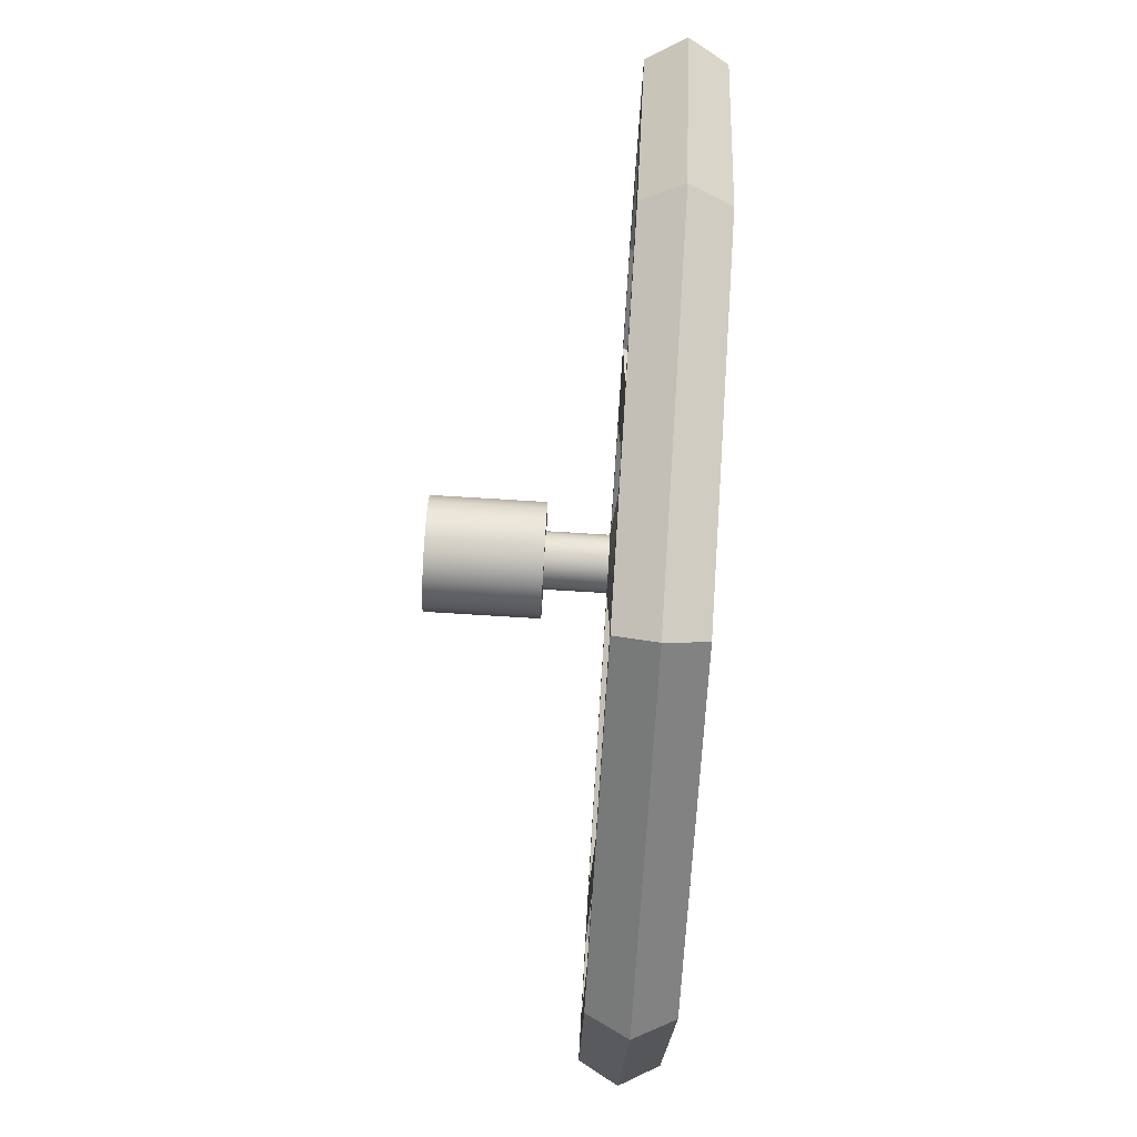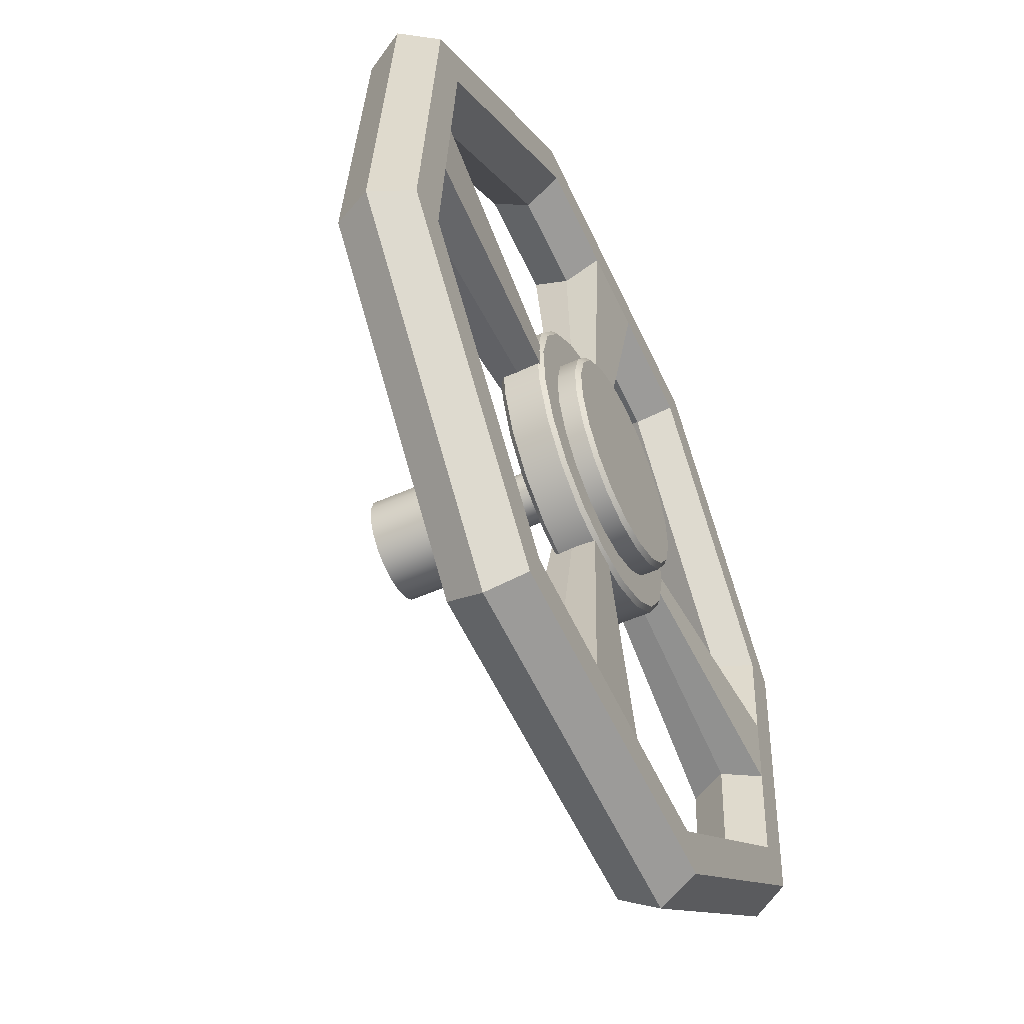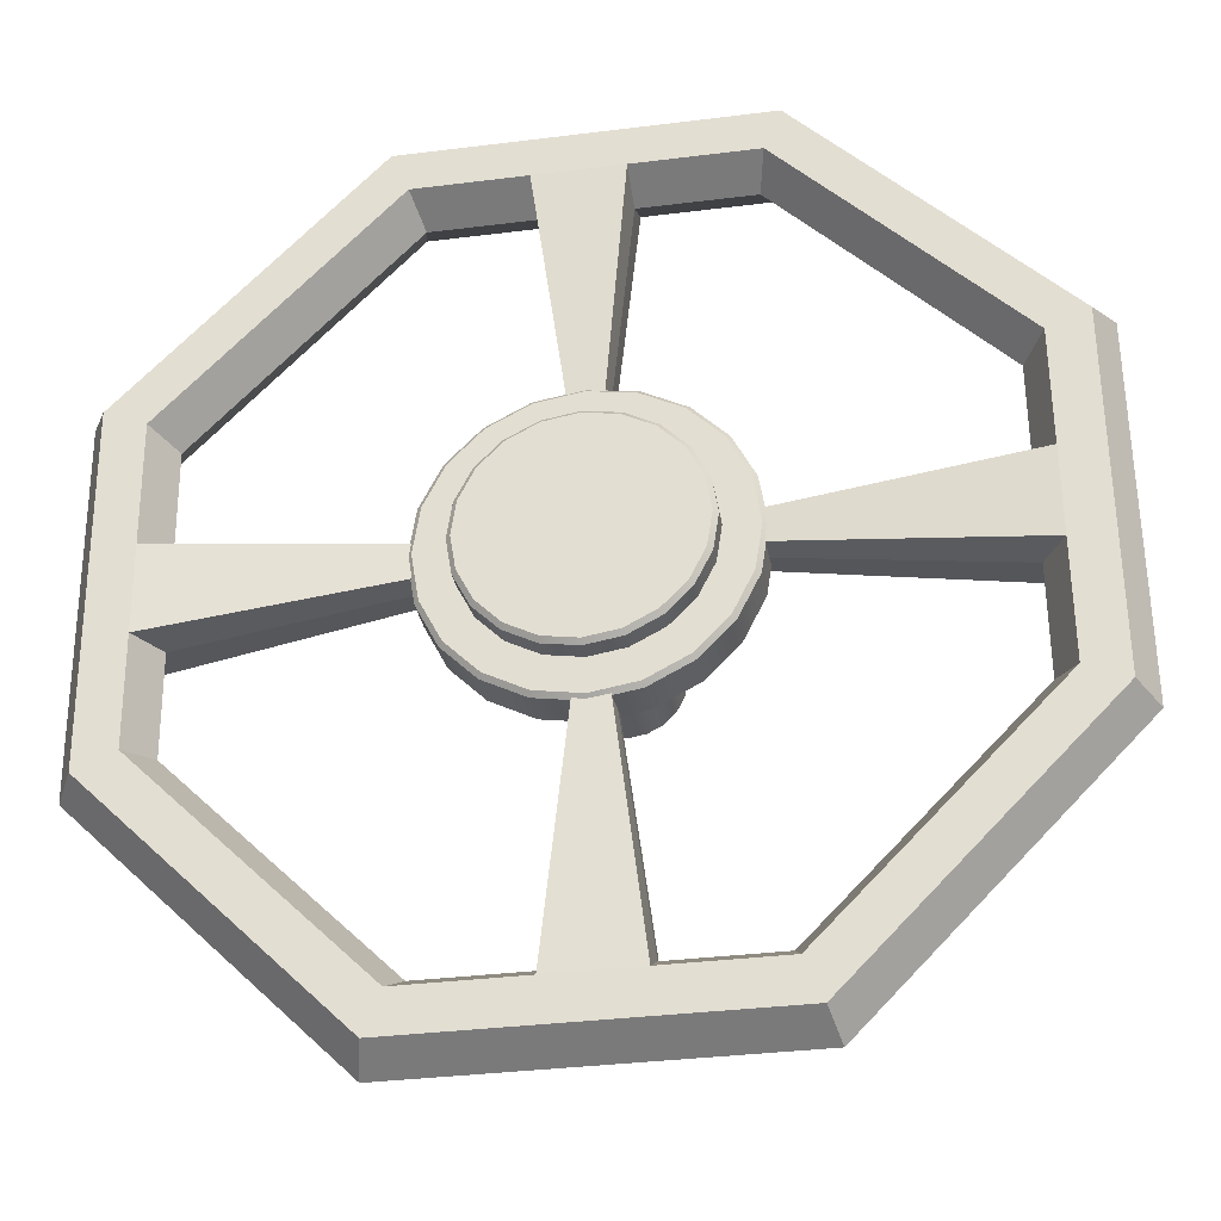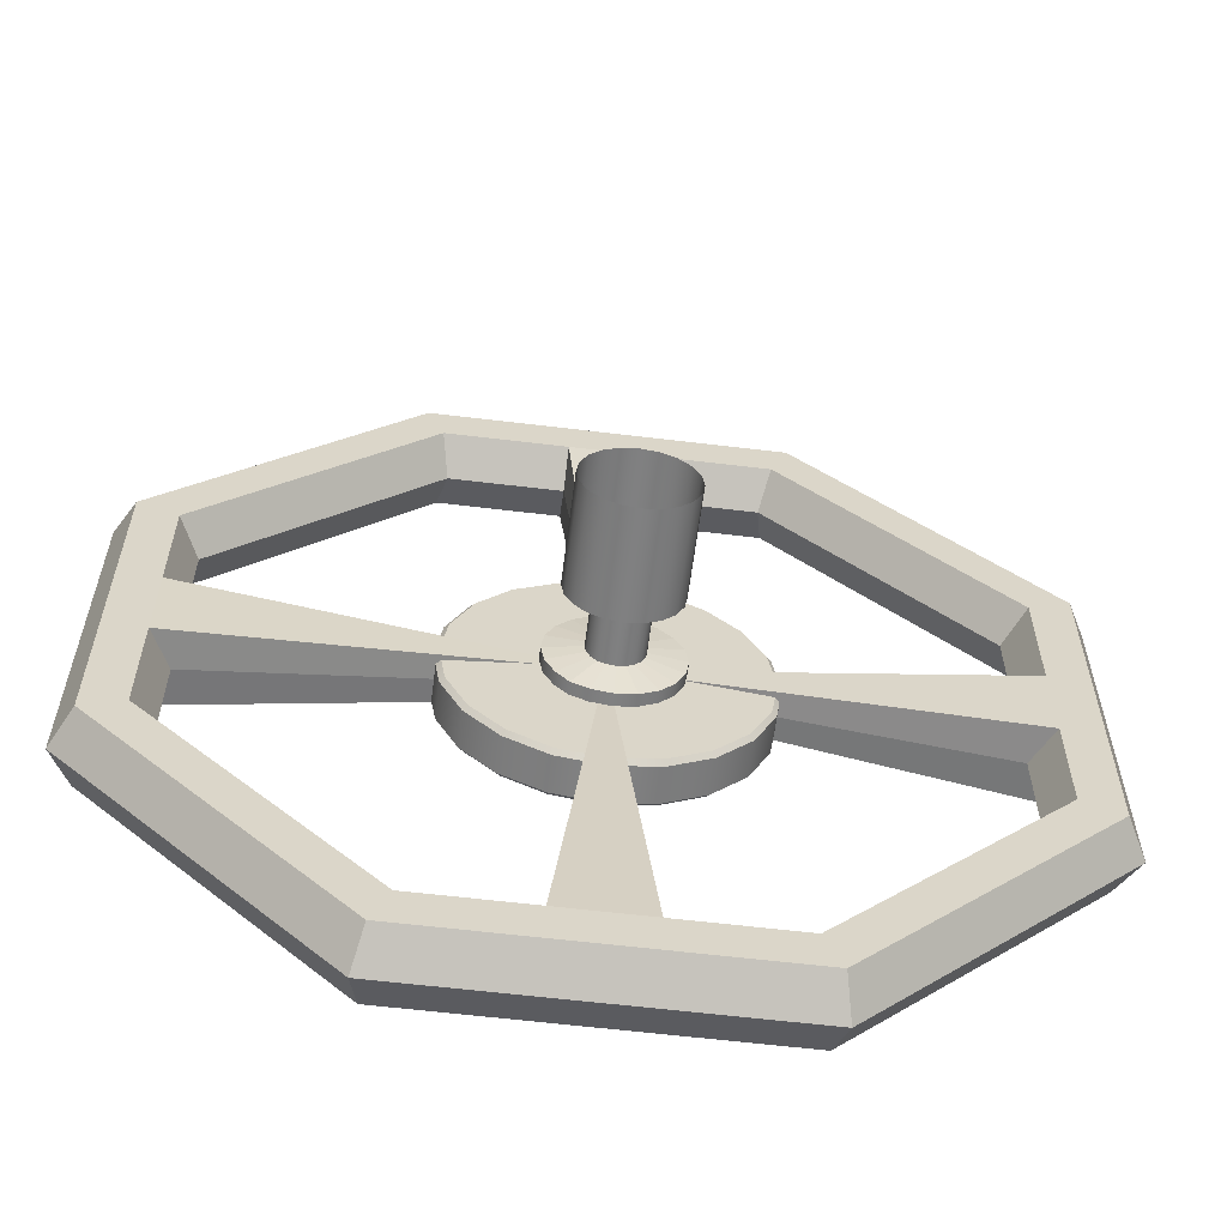
<metadata>
{"format":"obj","ext":"obj","renderer":"f3d","projection":"perspective","resolution":1024,"background":"white","views":[{"elev":-61.5,"azim":87.0,"up":"+Z"},{"elev":-59.0,"azim":115.0,"up":"+Z"},{"elev":-33.1,"azim":-170.4,"up":"+Z"},{"elev":-58.4,"azim":-7.1,"up":"+Z"}]}
</metadata>
<code>
g default
v 4.333 1.235 -0.2116
v 4.326 1.235 -0.2252
v 4.315 1.234 -0.2359
v 4.302 1.234 -0.2428
v 4.287 1.234 -0.2451
v 4.272 1.234 -0.2428
v 4.258 1.234 -0.2359
v 4.247 1.235 -0.2252
v 4.24 1.235 -0.2116
v 4.238 1.236 -0.1967
v 4.24 1.236 -0.1817
v 4.247 1.237 -0.1682
v 4.258 1.237 -0.1574
v 4.272 1.238 -0.1506
v 4.287 1.238 -0.1482
v 4.302 1.238 -0.1506
v 4.315 1.237 -0.1574
v 4.326 1.237 -0.1682
v 4.333 1.236 -0.1817
v 4.335 1.236 -0.1967
v 4.287 1.216 -0.1959
v 4.287 1.246 -0.1971
v 4.346 1.216 -0.2153
v 4.348 1.218 -0.2159
v 4.337 1.215 -0.2327
v 4.339 1.217 -0.234
v 4.323 1.214 -0.2466
v 4.325 1.216 -0.2483
v 4.306 1.214 -0.2555
v 4.307 1.216 -0.2574
v 4.287 1.214 -0.2586
v 4.287 1.216 -0.2606
v 4.267 1.214 -0.2555
v 4.267 1.216 -0.2574
v 4.25 1.214 -0.2466
v 4.249 1.216 -0.2483
v 4.236 1.215 -0.2327
v 4.234 1.217 -0.234
v 4.227 1.216 -0.2153
v 4.225 1.218 -0.2159
v 4.224 1.216 -0.1959
v 4.222 1.218 -0.196
v 4.227 1.217 -0.1765
v 4.225 1.219 -0.176
v 4.236 1.218 -0.1591
v 4.234 1.22 -0.158
v 4.25 1.218 -0.1452
v 4.249 1.22 -0.1437
v 4.267 1.219 -0.1363
v 4.267 1.221 -0.1345
v 4.287 1.219 -0.1332
v 4.287 1.221 -0.1313
v 4.306 1.219 -0.1363
v 4.307 1.221 -0.1345
v 4.323 1.218 -0.1452
v 4.325 1.22 -0.1437
v 4.337 1.218 -0.1591
v 4.339 1.22 -0.158
v 4.346 1.217 -0.1765
v 4.348 1.219 -0.176
v 4.349 1.216 -0.1959
v 4.351 1.218 -0.196
v 4.348 1.233 -0.2166
v 4.346 1.235 -0.216
v 4.339 1.232 -0.2346
v 4.337 1.234 -0.2335
v 4.325 1.232 -0.2489
v 4.323 1.234 -0.2474
v 4.307 1.232 -0.2581
v 4.306 1.234 -0.2563
v 4.287 1.231 -0.2612
v 4.287 1.233 -0.2593
v 4.267 1.232 -0.2581
v 4.267 1.234 -0.2563
v 4.249 1.232 -0.2489
v 4.25 1.234 -0.2474
v 4.234 1.232 -0.2346
v 4.236 1.234 -0.2335
v 4.225 1.233 -0.2166
v 4.227 1.235 -0.216
v 4.222 1.234 -0.1966
v 4.224 1.236 -0.1967
v 4.225 1.235 -0.1766
v 4.227 1.237 -0.1773
v 4.234 1.235 -0.1586
v 4.236 1.237 -0.1598
v 4.249 1.236 -0.1443
v 4.25 1.238 -0.146
v 4.267 1.236 -0.1351
v 4.267 1.238 -0.1371
v 4.287 1.236 -0.132
v 4.287 1.238 -0.134
v 4.307 1.236 -0.1351
v 4.306 1.238 -0.1371
v 4.325 1.236 -0.1443
v 4.323 1.238 -0.146
v 4.339 1.235 -0.1586
v 4.337 1.237 -0.1598
v 4.348 1.235 -0.1766
v 4.346 1.237 -0.1773
v 4.351 1.234 -0.1966
v 4.349 1.236 -0.1967
v 4.324 1.245 -0.2244
v 4.326 1.243 -0.2255
v 4.333 1.243 -0.212
v 4.331 1.245 -0.2114
v 4.314 1.244 -0.2347
v 4.315 1.242 -0.2362
v 4.301 1.244 -0.2413
v 4.302 1.242 -0.2431
v 4.287 1.244 -0.2436
v 4.287 1.242 -0.2454
v 4.272 1.244 -0.2413
v 4.272 1.242 -0.2431
v 4.259 1.244 -0.2347
v 4.258 1.242 -0.2362
v 4.249 1.245 -0.2244
v 4.247 1.243 -0.2255
v 4.242 1.245 -0.2114
v 4.24 1.243 -0.212
v 4.24 1.246 -0.1971
v 4.238 1.244 -0.197
v 4.242 1.246 -0.1827
v 4.24 1.245 -0.182
v 4.249 1.247 -0.1697
v 4.247 1.245 -0.1685
v 4.259 1.247 -0.1594
v 4.258 1.245 -0.1578
v 4.272 1.248 -0.1528
v 4.272 1.246 -0.1509
v 4.287 1.248 -0.1506
v 4.287 1.246 -0.1485
v 4.301 1.248 -0.1528
v 4.302 1.246 -0.1509
v 4.314 1.247 -0.1594
v 4.315 1.245 -0.1578
v 4.324 1.247 -0.1697
v 4.326 1.245 -0.1685
v 4.331 1.246 -0.1827
v 4.333 1.245 -0.182
v 4.333 1.246 -0.1971
v 4.335 1.244 -0.197
v 4.441 1.222 -0.264
v 4.349 1.218 -0.3551
v 4.22 1.218 -0.3547
v 4.129 1.222 -0.2631
v 4.129 1.227 -0.1338
v 4.221 1.23 -0.04277
v 4.35 1.23 -0.04317
v 4.441 1.227 -0.1348
v 4.45 1.238 -0.2683
v 4.353 1.234 -0.3644
v 4.216 1.234 -0.364
v 4.12 1.238 -0.2672
v 4.121 1.243 -0.1309
v 4.217 1.247 -0.03472
v 4.354 1.247 -0.03515
v 4.45 1.243 -0.1319
v 4.467 1.238 -0.2755
v 4.36 1.233 -0.3818
v 4.209 1.233 -0.3813
v 4.103 1.238 -0.2744
v 4.103 1.243 -0.1236
v 4.21 1.248 -0.01737
v 4.361 1.248 -0.01785
v 4.467 1.243 -0.1248
v 4.476 1.221 -0.2785
v 4.364 1.217 -0.3898
v 4.206 1.217 -0.3893
v 4.094 1.221 -0.2773
v 4.095 1.227 -0.1194
v 4.207 1.232 -0.008063
v 4.365 1.232 -0.008559
v 4.476 1.227 -0.1206
v 4.467 1.205 -0.2742
v 4.36 1.201 -0.3805
v 4.209 1.201 -0.38
v 4.103 1.205 -0.2731
v 4.103 1.211 -0.1224
v 4.21 1.215 -0.0161
v 4.361 1.215 -0.01658
v 4.467 1.211 -0.1235
v 4.45 1.205 -0.267
v 4.353 1.202 -0.3631
v 4.216 1.202 -0.3627
v 4.12 1.205 -0.266
v 4.121 1.211 -0.1296
v 4.217 1.214 -0.03346
v 4.354 1.214 -0.03388
v 4.45 1.211 -0.1306
v 4.269 1.23 -0.04292
v 4.307 1.23 -0.04304
v 4.307 1.247 -0.03501
v 4.269 1.247 -0.03489
v 4.307 1.248 -0.01768
v 4.27 1.248 -0.01756
v 4.307 1.232 -0.008378
v 4.27 1.232 -0.008262
v 4.307 1.215 -0.01641
v 4.27 1.215 -0.01629
v 4.307 1.214 -0.03374
v 4.269 1.214 -0.03362
v 4.302 1.218 -0.355
v 4.265 1.218 -0.3548
v 4.265 1.234 -0.3641
v 4.302 1.234 -0.3643
v 4.265 1.233 -0.3815
v 4.302 1.233 -0.3816
v 4.265 1.217 -0.3895
v 4.302 1.217 -0.3896
v 4.265 1.201 -0.3802
v 4.302 1.201 -0.3803
v 4.265 1.202 -0.3629
v 4.302 1.202 -0.363
v 4.441 1.225 -0.1832
v 4.441 1.223 -0.2205
v 4.45 1.24 -0.2213
v 4.45 1.241 -0.184
v 4.467 1.24 -0.2216
v 4.467 1.241 -0.1843
v 4.476 1.223 -0.2211
v 4.476 1.225 -0.1838
v 4.467 1.207 -0.2203
v 4.467 1.209 -0.183
v 4.45 1.207 -0.22
v 4.45 1.209 -0.1827
v 4.129 1.224 -0.2168
v 4.129 1.225 -0.1795
v 4.12 1.241 -0.1801
v 4.12 1.24 -0.2174
v 4.103 1.241 -0.18
v 4.103 1.24 -0.2173
v 4.094 1.225 -0.1793
v 4.094 1.224 -0.2167
v 4.103 1.209 -0.1787
v 4.103 1.207 -0.2161
v 4.12 1.209 -0.1788
v 4.12 1.207 -0.2162
v 4.286 1.224 -0.1963
v 4.286 1.218 -0.1959
v 4.286 1.231 -0.1964
v 4.31 1.136 -0.2039
v 4.307 1.136 -0.2103
v 4.301 1.135 -0.2154
v 4.295 1.135 -0.2187
v 4.288 1.135 -0.2198
v 4.281 1.135 -0.2187
v 4.274 1.135 -0.2154
v 4.269 1.136 -0.2103
v 4.266 1.136 -0.2039
v 4.265 1.136 -0.1968
v 4.266 1.136 -0.1897
v 4.269 1.136 -0.1833
v 4.274 1.136 -0.1782
v 4.281 1.137 -0.1749
v 4.288 1.137 -0.1738
v 4.295 1.137 -0.1749
v 4.301 1.136 -0.1782
v 4.307 1.136 -0.1833
v 4.31 1.136 -0.1897
v 4.311 1.136 -0.1968
v 4.31 1.182 -0.2052
v 4.307 1.182 -0.2116
v 4.301 1.181 -0.2167
v 4.295 1.181 -0.22
v 4.288 1.181 -0.2211
v 4.281 1.181 -0.22
v 4.274 1.181 -0.2167
v 4.269 1.182 -0.2116
v 4.266 1.182 -0.2052
v 4.265 1.182 -0.1981
v 4.266 1.182 -0.191
v 4.269 1.182 -0.1846
v 4.274 1.182 -0.1795
v 4.281 1.183 -0.1762
v 4.288 1.183 -0.1751
v 4.295 1.183 -0.1762
v 4.301 1.182 -0.1795
v 4.307 1.182 -0.1846
v 4.31 1.182 -0.191
v 4.311 1.182 -0.1981
v 4.279 1.182 -0.2049
v 4.281 1.182 -0.2076
v 4.284 1.182 -0.209
v 4.288 1.182 -0.2096
v 4.291 1.182 -0.209
v 4.295 1.182 -0.2074
v 4.297 1.182 -0.2049
v 4.299 1.182 -0.2017
v 4.299 1.182 -0.1981
v 4.299 1.182 -0.1945
v 4.297 1.182 -0.1913
v 4.295 1.182 -0.1888
v 4.291 1.182 -0.1872
v 4.288 1.182 -0.1866
v 4.284 1.182 -0.1872
v 4.281 1.182 -0.1888
v 4.279 1.182 -0.1913
v 4.277 1.182 -0.1945
v 4.276 1.182 -0.1981
v 4.277 1.182 -0.2017
v 4.281 1.206 -0.2083
v 4.279 1.207 -0.2057
v 4.277 1.207 -0.2024
v 4.288 1.206 -0.2103
v 4.284 1.207 -0.2097
v 4.295 1.207 -0.2081
v 4.291 1.207 -0.2097
v 4.299 1.207 -0.2024
v 4.297 1.207 -0.2056
v 4.299 1.207 -0.1953
v 4.299 1.207 -0.1988
v 4.295 1.207 -0.1895
v 4.297 1.207 -0.192
v 4.288 1.207 -0.1873
v 4.291 1.207 -0.1879
v 4.281 1.207 -0.1895
v 4.284 1.207 -0.1879
v 4.277 1.207 -0.1953
v 4.279 1.207 -0.192
v 4.276 1.207 -0.1988
v 4.271 1.208 -0.2208
v 4.266 1.209 -0.2146
v 4.262 1.209 -0.2068
v 4.288 1.208 -0.2255
v 4.279 1.209 -0.2241
v 4.304 1.209 -0.2204
v 4.296 1.209 -0.2242
v 4.314 1.209 -0.2067
v 4.31 1.209 -0.2143
v 4.314 1.21 -0.1898
v 4.315 1.209 -0.1982
v 4.304 1.21 -0.1761
v 4.31 1.21 -0.1821
v 4.288 1.21 -0.1708
v 4.296 1.21 -0.1722
v 4.272 1.21 -0.1761
v 4.279 1.21 -0.1722
v 4.262 1.21 -0.1898
v 4.266 1.21 -0.1821
v 4.261 1.209 -0.1982
v 4.271 1.214 -0.221
v 4.266 1.214 -0.2148
v 4.262 1.214 -0.207
v 4.288 1.214 -0.2257
v 4.279 1.214 -0.2242
v 4.304 1.214 -0.2205
v 4.296 1.214 -0.2244
v 4.314 1.214 -0.2068
v 4.31 1.214 -0.2144
v 4.314 1.215 -0.1899
v 4.315 1.215 -0.1984
v 4.304 1.215 -0.1762
v 4.31 1.215 -0.1823
v 4.288 1.215 -0.171
v 4.296 1.215 -0.1723
v 4.272 1.215 -0.1762
v 4.279 1.215 -0.1723
v 4.262 1.215 -0.1899
v 4.266 1.215 -0.1823
v 4.261 1.215 -0.1984
g pCylinder42
f 23 24 62 61
f 24 23 25 26
f 26 25 27 28
f 28 27 29 30
f 30 29 31 32
f 32 31 33 34
f 34 33 35 36
f 36 35 37 38
f 38 37 39 40
f 40 39 41 42
f 42 41 43 44
f 44 43 45 46
f 46 45 47 48
f 48 47 49 50
f 50 49 51 52
f 52 51 53 54
f 54 53 55 56
f 56 55 57 58
f 58 57 59 60
f 60 59 61 62
f 63 64 102 101
f 64 63 65 66
f 66 65 67 68
f 68 67 69 70
f 70 69 71 72
f 72 71 73 74
f 74 73 75 76
f 76 75 77 78
f 78 77 79 80
f 80 79 81 82
f 82 81 83 84
f 84 83 85 86
f 86 85 87 88
f 88 87 89 90
f 90 89 91 92
f 92 91 93 94
f 94 93 95 96
f 96 95 97 98
f 98 97 99 100
f 100 99 101 102
f 103 104 108 107
f 104 103 106 105
f 105 106 141 142
f 107 108 110 109
f 109 110 112 111
f 111 112 114 113
f 113 114 116 115
f 115 116 118 117
f 117 118 120 119
f 119 120 122 121
f 121 122 124 123
f 123 124 126 125
f 125 126 128 127
f 127 128 130 129
f 129 130 132 131
f 131 132 134 133
f 133 134 136 135
f 135 136 138 137
f 137 138 140 139
f 139 140 142 141
f 21 25 23
f 21 27 25
f 21 29 27
f 21 31 29
f 21 33 31
f 21 35 33
f 21 37 35
f 21 39 37
f 21 41 39
f 21 43 41
f 21 45 43
f 21 47 45
f 21 49 47
f 21 51 49
f 21 53 51
f 21 55 53
f 21 57 55
f 21 59 57
f 21 61 59
f 21 23 61
f 24 26 65 63
f 26 28 67 65
f 28 30 69 67
f 30 32 71 69
f 32 34 73 71
f 34 36 75 73
f 36 38 77 75
f 38 40 79 77
f 40 42 81 79
f 42 44 83 81
f 44 46 85 83
f 46 48 87 85
f 48 50 89 87
f 50 52 91 89
f 52 54 93 91
f 54 56 95 93
f 56 58 97 95
f 58 60 99 97
f 60 62 101 99
f 62 24 63 101
f 64 66 2 1
f 66 68 3 2
f 68 70 4 3
f 70 72 5 4
f 72 74 6 5
f 74 76 7 6
f 76 78 8 7
f 78 80 9 8
f 80 82 10 9
f 82 84 11 10
f 84 86 12 11
f 86 88 13 12
f 88 90 14 13
f 90 92 15 14
f 92 94 16 15
f 94 96 17 16
f 96 98 18 17
f 98 100 19 18
f 100 102 20 19
f 102 64 1 20
f 103 22 106
f 107 22 103
f 109 22 107
f 111 22 109
f 113 22 111
f 115 22 113
f 117 22 115
f 119 22 117
f 121 22 119
f 123 22 121
f 125 22 123
f 127 22 125
f 129 22 127
f 131 22 129
f 133 22 131
f 135 22 133
f 137 22 135
f 139 22 137
f 141 22 139
f 106 22 141
f 1 2 104 105
f 2 3 108 104
f 3 4 110 108
f 4 5 112 110
f 5 6 114 112
f 6 7 116 114
f 7 8 118 116
f 8 9 120 118
f 9 10 122 120
f 10 11 124 122
f 11 12 126 124
f 12 13 128 126
f 13 14 130 128
f 14 15 132 130
f 15 16 134 132
f 16 17 136 134
f 17 18 138 136
f 18 19 140 138
f 19 20 142 140
f 20 1 105 142
f 144 143 151 152
f 146 145 153 154
f 148 147 155 156
f 150 149 157 158
f 152 151 159 160
f 154 153 161 162
f 156 155 163 164
f 158 157 165 166
f 160 159 167 168
f 162 161 169 170
f 164 163 171 172
f 166 165 173 174
f 168 167 175 176
f 170 169 177 178
f 172 171 179 180
f 174 173 181 182
f 176 175 183 184
f 178 177 185 186
f 180 179 187 188
f 182 181 189 190
f 184 183 143 144
f 186 185 145 146
f 188 187 147 148
f 190 189 149 150
f 193 194 196 195
f 195 196 198 197
f 197 198 200 199
f 199 200 202 201
f 205 206 208 207
f 207 208 210 209
f 209 210 212 211
f 211 212 214 213
f 217 218 220 219
f 219 220 222 221
f 221 222 224 223
f 223 224 226 225
f 229 230 232 231
f 231 232 234 233
f 233 234 236 235
f 235 236 238 237
f 145 204 205 153
f 147 228 229 155
f 149 192 193 157
f 143 216 217 151
f 153 205 207 161
f 155 229 231 163
f 157 193 195 165
f 151 217 219 159
f 161 207 209 169
f 163 231 233 171
f 165 195 197 173
f 159 219 221 167
f 169 209 211 177
f 171 233 235 179
f 173 197 199 181
f 167 221 223 175
f 177 211 213 185
f 179 235 237 187
f 181 199 201 189
f 175 223 225 183
f 185 213 204 145
f 187 237 228 147
f 189 201 192 149
f 183 225 216 143
f 194 191 148 156
f 196 194 156 164
f 198 196 164 172
f 200 198 172 180
f 202 200 180 188
f 191 202 188 148
f 206 203 144 152
f 208 206 152 160
f 210 208 160 168
f 212 210 168 176
f 214 212 176 184
f 203 214 184 144
f 218 215 150 158
f 220 218 158 166
f 222 220 166 174
f 224 222 174 182
f 226 224 182 190
f 215 226 190 150
f 230 227 146 154
f 232 230 154 162
f 234 232 162 170
f 236 234 170 178
f 238 236 178 186
f 227 238 186 146
f 192 201 240 239
f 201 202 240
f 202 191 239 240
f 191 194 241 239
f 194 193 241
f 193 192 239 241
f 204 213 240 239
f 213 214 240
f 214 203 239 240
f 203 206 241 239
f 206 205 241
f 205 204 239 241
f 216 225 240 239
f 225 226 240
f 226 215 239 240
f 215 218 241 239
f 218 217 241
f 217 216 239 241
f 228 237 240 239
f 237 238 240
f 238 227 239 240
f 227 230 241 239
f 230 229 241
f 229 228 239 241
f 242 243 263 262
f 243 244 264 263
f 244 245 265 264
f 245 246 266 265
f 246 247 267 266
f 247 248 268 267
f 248 249 269 268
f 249 250 270 269
f 250 251 271 270
f 251 252 272 271
f 252 253 273 272
f 253 254 274 273
f 254 255 275 274
f 255 256 276 275
f 256 257 277 276
f 257 258 278 277
f 258 259 279 278
f 259 260 280 279
f 260 261 281 280
f 261 242 262 281
f 262 263 288 289
f 263 264 287 288
f 264 265 286 287
f 265 266 285 286
f 266 267 284 285
f 267 268 283 284
f 268 269 282 283
f 269 270 301 282
f 270 271 300 301
f 271 272 299 300
f 272 273 298 299
f 273 274 297 298
f 274 275 296 297
f 275 276 295 296
f 276 277 294 295
f 277 278 293 294
f 278 279 292 293
f 279 280 291 292
f 280 281 290 291
f 281 262 289 290
f 283 282 303 302
f 282 301 304 303
f 285 284 306 305
f 284 283 302 306
f 287 286 308 307
f 286 285 305 308
f 289 288 310 309
f 288 287 307 310
f 291 290 312 311
f 290 289 309 312
f 293 292 314 313
f 292 291 311 314
f 295 294 316 315
f 294 293 313 316
f 297 296 318 317
f 296 295 315 318
f 299 298 320 319
f 298 297 317 320
f 301 300 321 304
f 300 299 319 321
f 302 303 323 322
f 303 304 324 323
f 305 306 326 325
f 306 302 322 326
f 307 308 328 327
f 308 305 325 328
f 309 310 330 329
f 310 307 327 330
f 311 312 332 331
f 312 309 329 332
f 313 314 334 333
f 314 311 331 334
f 315 316 336 335
f 316 313 333 336
f 317 318 338 337
f 318 315 335 338
f 319 320 340 339
f 320 317 337 340
f 304 321 341 324
f 321 319 339 341
f 322 323 343 342
f 323 324 344 343
f 325 326 346 345
f 326 322 342 346
f 327 328 348 347
f 328 325 345 348
f 329 330 350 349
f 330 327 347 350
f 331 332 352 351
f 332 329 349 352
f 333 334 354 353
f 334 331 351 354
f 335 336 356 355
f 336 333 353 356
f 337 338 358 357
f 338 335 355 358
f 339 340 360 359
f 340 337 357 360
f 324 341 361 344
f 341 339 359 361

</code>
